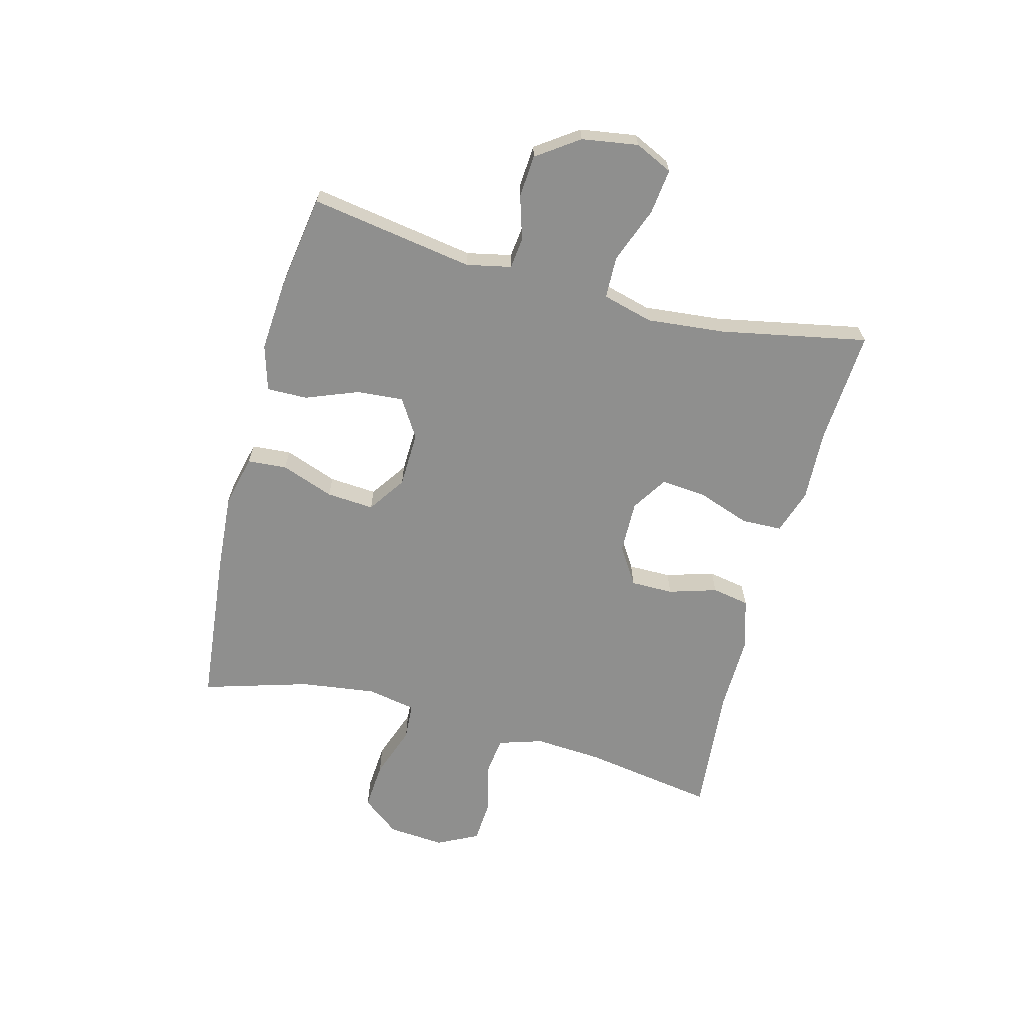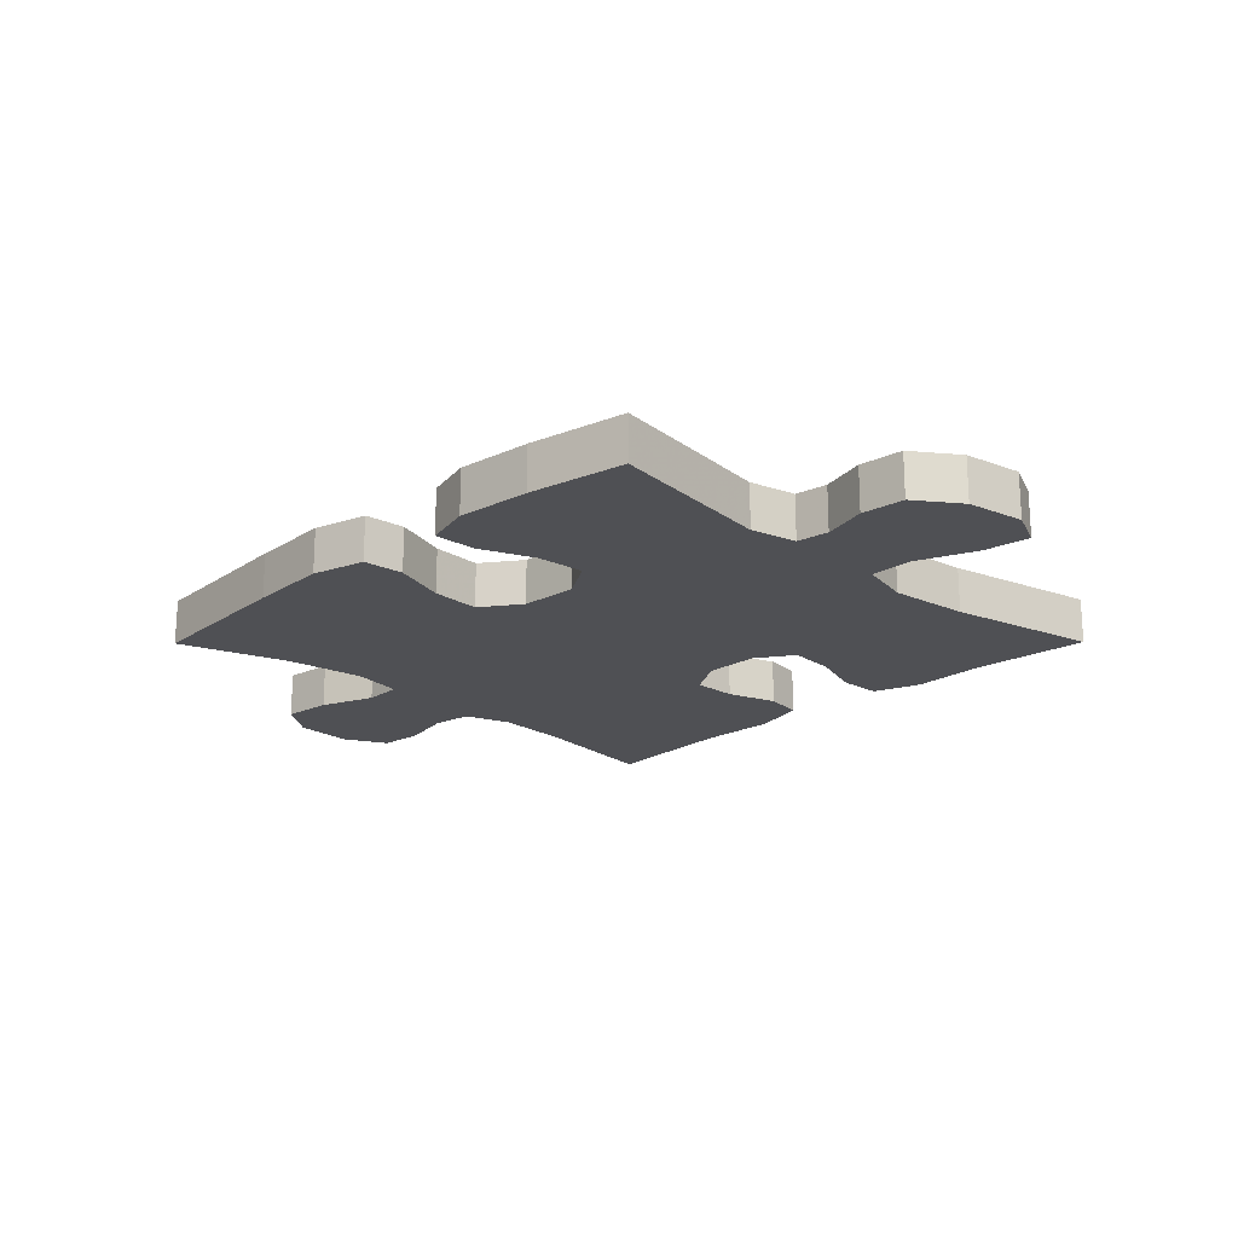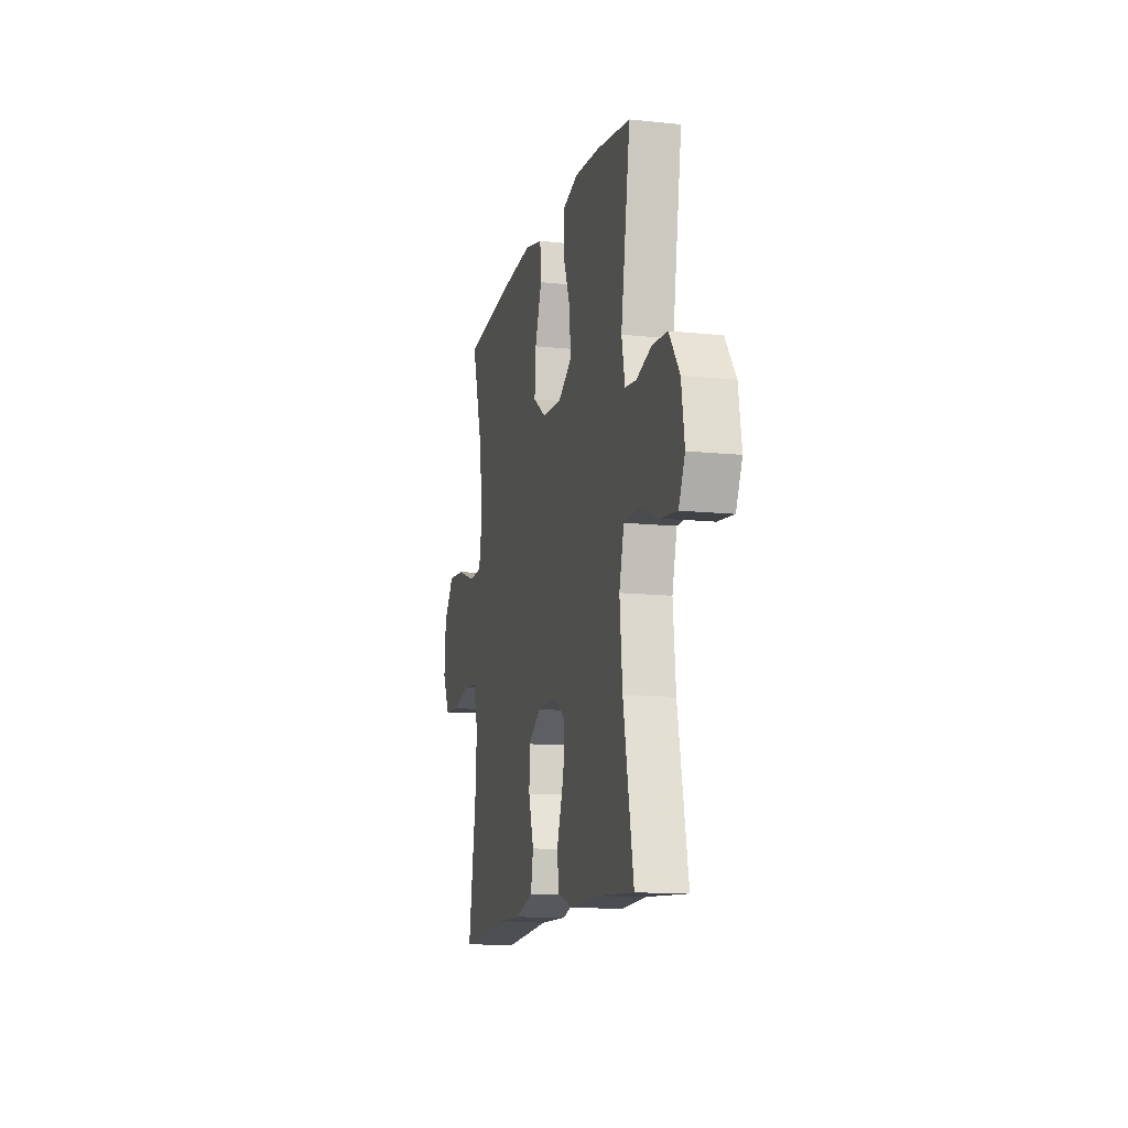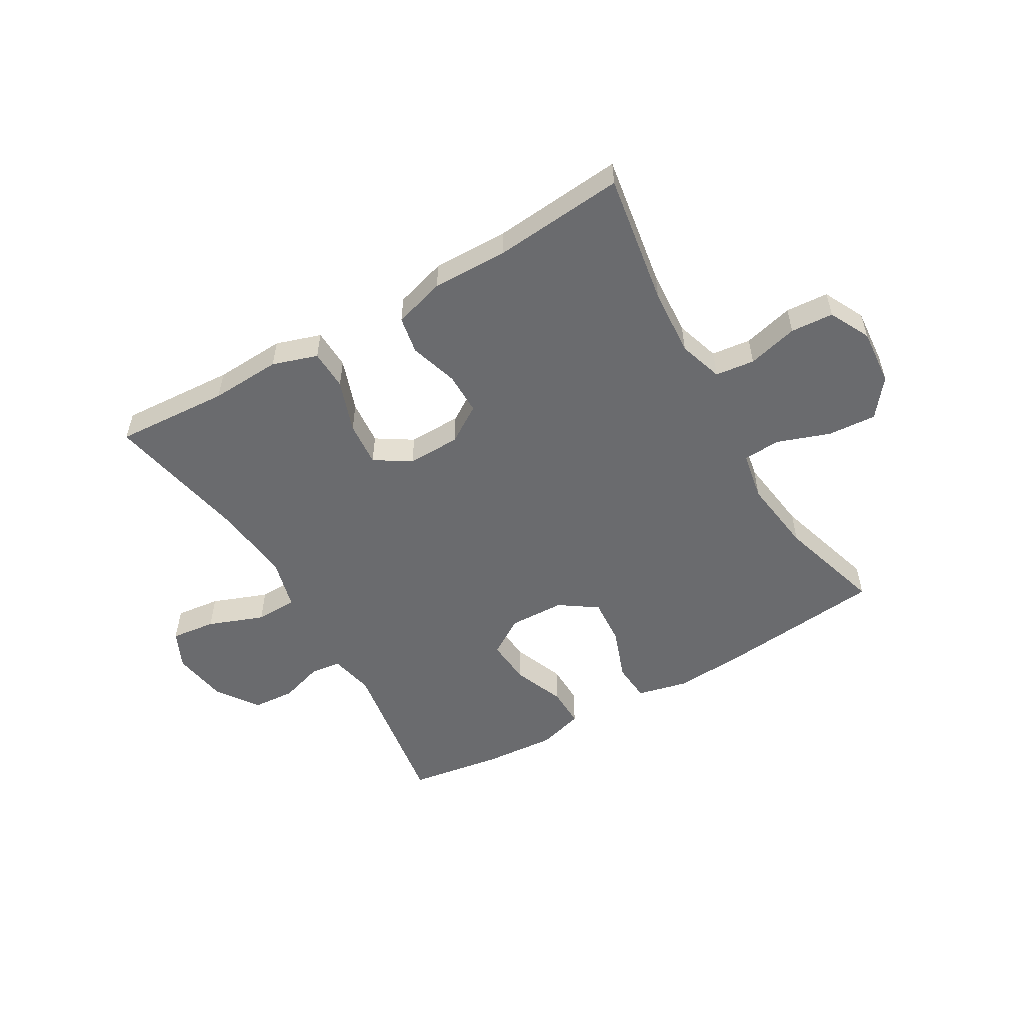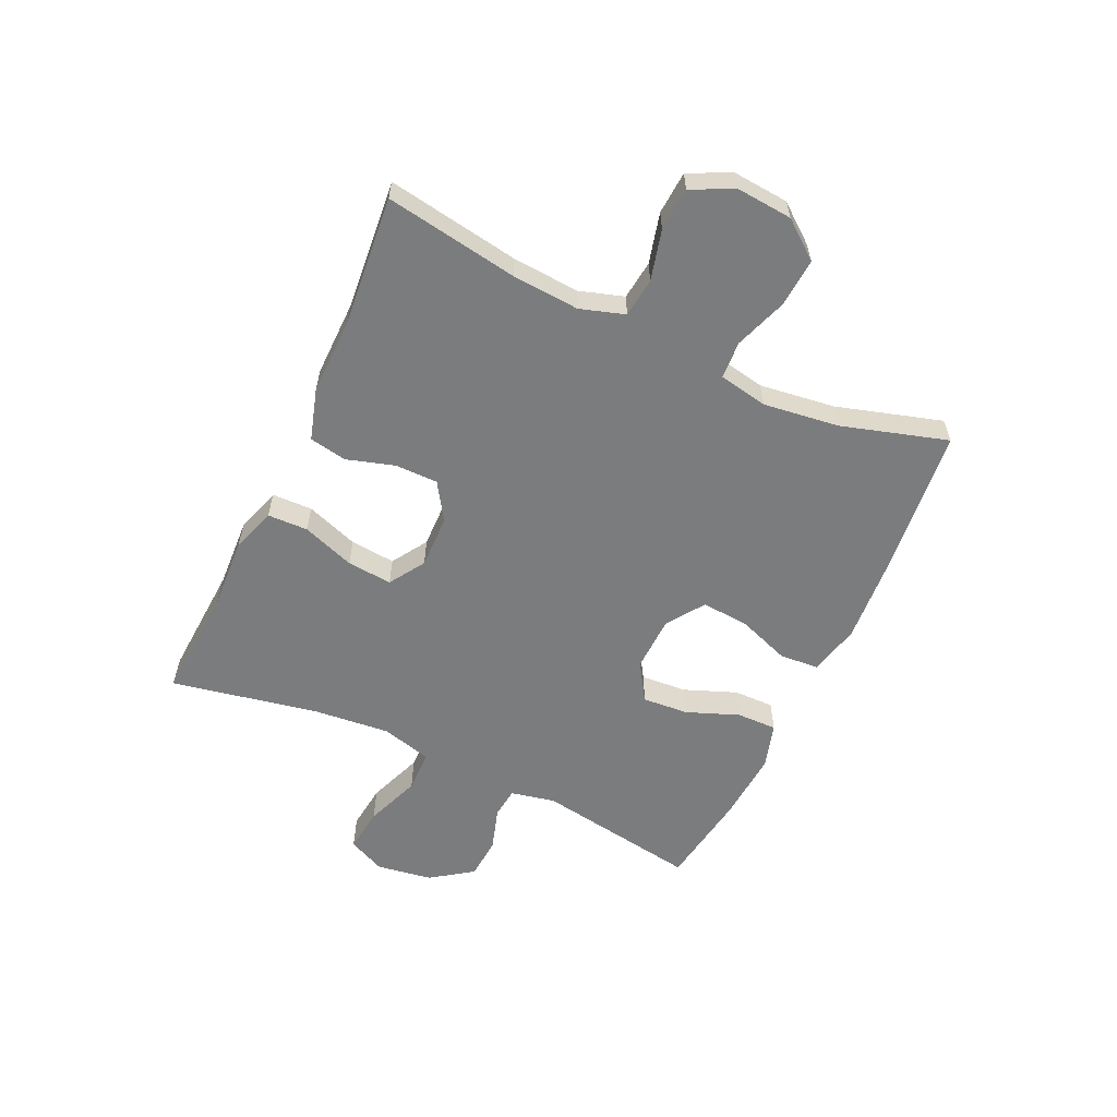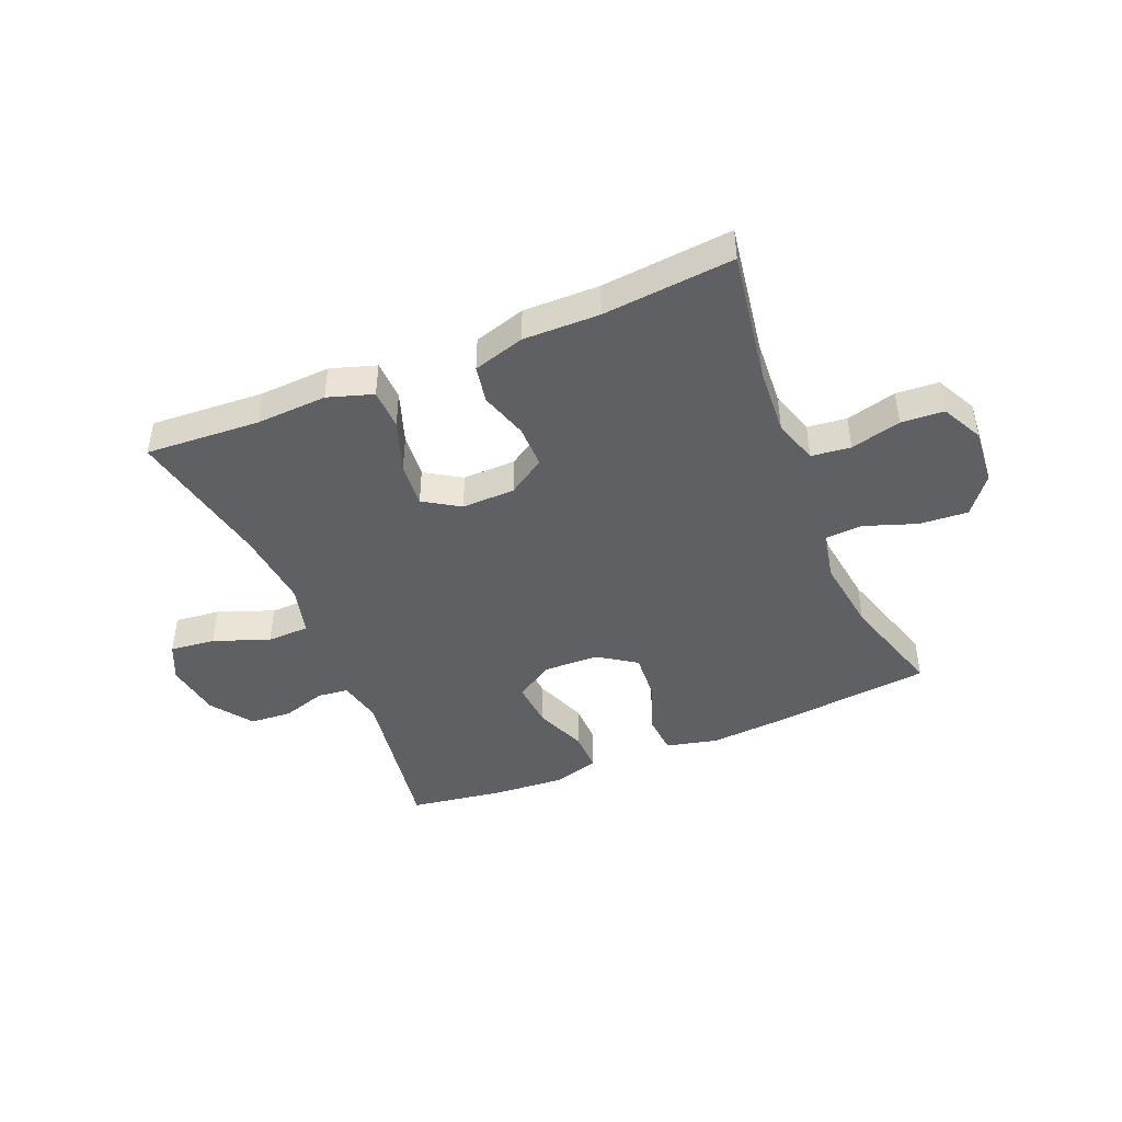
<metadata>
{"format":"obj","ext":"obj","renderer":"f3d","projection":"perspective","resolution":1024,"background":"white","views":[{"elev":-65.1,"azim":75.3,"up":"+Y"},{"elev":-19.2,"azim":45.3,"up":"+Y"},{"elev":-12.7,"azim":76.3,"up":"+Z"},{"elev":-53.4,"azim":-149.7,"up":"+Y"},{"elev":-58.7,"azim":-114.9,"up":"+Y"},{"elev":-44.4,"azim":-157.3,"up":"+Y"}]}
</metadata>
<code>
v -0.5 0.07 0.5
v -0.232 0.07 0.528
v -0.098 0.07 0.538
v -0.01 0.07 0.517
v -0.005 0.07 0.45
v -0.038 0.07 0.36
v -0.044 0.07 0.279
v 0.02 0.07 0.235
v 0.115 0.07 0.232
v 0.18 0.07 0.273
v 0.174 0.07 0.352
v 0.139 0.07 0.442
v 0.138 0.07 0.511
v 0.216 0.07 0.534
v 0.338 0.07 0.525
v 0.5 0.07 0.5
v 0.455 0.07 0.221
v 0.471 0.07 0.145
v 0.524 0.07 0.139
v 0.598 0.07 0.162
v 0.67 0.07 0.157
v 0.72 0.07 0.086
v 0.735 0.07 -0.01
v 0.705 0.07 -0.074
v 0.628 0.07 -0.065
v 0.533 0.07 -0.029
v 0.461 0.07 -0.031
v 0.438 0.07 -0.117
v 0.451 0.07 -0.25
v 0.5 0.07 -0.5
v 0.305 0.07 -0.488
v 0.184 0.07 -0.494
v 0.107 0.07 -0.469
v 0.105 0.07 -0.4
v 0.137 0.07 -0.31
v 0.144 0.07 -0.233
v 0.083 0.07 -0.194
v -0.008 0.07 -0.196
v -0.072 0.07 -0.237
v -0.072 0.07 -0.31
v -0.047 0.07 -0.392
v -0.059 0.07 -0.456
v -0.147 0.07 -0.482
v -0.277 0.07 -0.48
v -0.5 0.07 -0.5
v -0.463 0.07 -0.273
v -0.455 0.07 -0.158
v -0.479 0.07 -0.082
v -0.546 0.07 -0.074
v -0.632 0.07 -0.096
v -0.705 0.07 -0.091
v -0.74 0.07 -0.021
v -0.732 0.07 0.076
v -0.682 0.07 0.14
v -0.599 0.07 0.134
v -0.509 0.07 0.102
v -0.445 0.07 0.106
v -0.429 0.07 0.19
v -0.446 0.07 0.319
v -0.5 0 0.5
v -0.232 0 0.528
v -0.098 0 0.538
v -0.01 0 0.517
v -0.005 0 0.45
v -0.038 0 0.36
v -0.044 0 0.279
v 0.02 0 0.235
v 0.115 0 0.232
v 0.18 0 0.273
v 0.174 0 0.352
v 0.139 0 0.442
v 0.138 0 0.511
v 0.216 0 0.534
v 0.338 0 0.525
v 0.5 0 0.5
v 0.455 0 0.221
v 0.471 0 0.145
v 0.524 0 0.139
v 0.598 0 0.162
v 0.67 0 0.157
v 0.72 0 0.086
v 0.735 0 -0.01
v 0.705 0 -0.074
v 0.628 0 -0.065
v 0.533 0 -0.029
v 0.461 0 -0.031
v 0.438 0 -0.117
v 0.451 0 -0.25
v 0.5 0 -0.5
v 0.305 0 -0.488
v 0.184 0 -0.494
v 0.107 0 -0.469
v 0.105 0 -0.4
v 0.137 0 -0.31
v 0.144 0 -0.233
v 0.083 0 -0.194
v -0.008 0 -0.196
v -0.072 0 -0.237
v -0.072 0 -0.31
v -0.047 0 -0.392
v -0.059 0 -0.456
v -0.147 0 -0.482
v -0.277 0 -0.48
v -0.5 0 -0.5
v -0.463 0 -0.273
v -0.455 0 -0.158
v -0.479 0 -0.082
v -0.546 0 -0.074
v -0.632 0 -0.096
v -0.705 0 -0.091
v -0.74 0 -0.021
v -0.732 0 0.076
v -0.682 0 0.14
v -0.599 0 0.134
v -0.509 0 0.102
v -0.445 0 0.106
v -0.429 0 0.19
v -0.446 0 0.319
f 54 55 56
f 53 54 56
f 52 53 56
f 51 52 56
f 50 51 56
f 49 50 56
f 48 49 56 57
f 47 48 57 58
f 44 45 46
f 46 47 58
f 44 46 58
f 43 44 58
f 42 43 58
f 41 42 58
f 40 41 58
f 33 34 35
f 32 33 35
f 31 32 35
f 31 35 36
f 30 31 36
f 29 30 36
f 28 29 36 37
f 24 25 26
f 23 24 26
f 22 23 26
f 21 22 26
f 20 21 26
f 19 20 26
f 18 19 26 27
f 28 37 38
f 27 28 38
f 18 27 38
f 17 18 38
f 15 16 17
f 14 15 17
f 13 14 17
f 12 13 17
f 11 12 17
f 4 5 6
f 3 4 6
f 2 3 6
f 1 2 6
f 59 1 6
f 59 6 7
f 39 40 58 59
f 39 59 7 8
f 38 39 8 9
f 17 38 9 10
f 10 11 17
f 115 114 113
f 115 113 112
f 115 112 111
f 115 111 110
f 115 110 109
f 115 109 108
f 116 115 108 107
f 117 116 107 106
f 105 104 103
f 117 106 105
f 117 105 103
f 117 103 102
f 117 102 101
f 117 101 100
f 117 100 99
f 94 93 92
f 94 92 91
f 94 91 90
f 95 94 90
f 95 90 89
f 95 89 88
f 96 95 88 87
f 85 84 83
f 85 83 82
f 85 82 81
f 85 81 80
f 85 80 79
f 85 79 78
f 86 85 78 77
f 97 96 87
f 97 87 86
f 97 86 77
f 97 77 76
f 76 75 74
f 76 74 73
f 76 73 72
f 76 72 71
f 76 71 70
f 65 64 63
f 65 63 62
f 65 62 61
f 65 61 60
f 65 60 118
f 66 65 118
f 118 117 99 98
f 67 66 118 98
f 68 67 98 97
f 69 68 97 76
f 76 70 69
f 1 60 61 2
f 2 61 62 3
f 3 62 63 4
f 4 63 64 5
f 5 64 65 6
f 6 65 66 7
f 7 66 67 8
f 8 67 68 9
f 9 68 69 10
f 10 69 70 11
f 11 70 71 12
f 12 71 72 13
f 13 72 73 14
f 14 73 74 15
f 15 74 75 16
f 16 75 76 17
f 17 76 77 18
f 18 77 78 19
f 19 78 79 20
f 20 79 80 21
f 21 80 81 22
f 22 81 82 23
f 23 82 83 24
f 24 83 84 25
f 25 84 85 26
f 26 85 86 27
f 27 86 87 28
f 28 87 88 29
f 29 88 89 30
f 30 89 90 31
f 31 90 91 32
f 32 91 92 33
f 33 92 93 34
f 34 93 94 35
f 35 94 95 36
f 36 95 96 37
f 37 96 97 38
f 38 97 98 39
f 39 98 99 40
f 40 99 100 41
f 41 100 101 42
f 42 101 102 43
f 43 102 103 44
f 44 103 104 45
f 45 104 105 46
f 46 105 106 47
f 47 106 107 48
f 48 107 108 49
f 49 108 109 50
f 50 109 110 51
f 51 110 111 52
f 52 111 112 53
f 53 112 113 54
f 54 113 114 55
f 55 114 115 56
f 56 115 116 57
f 57 116 117 58
f 58 117 118 59
f 59 118 60 1

</code>
